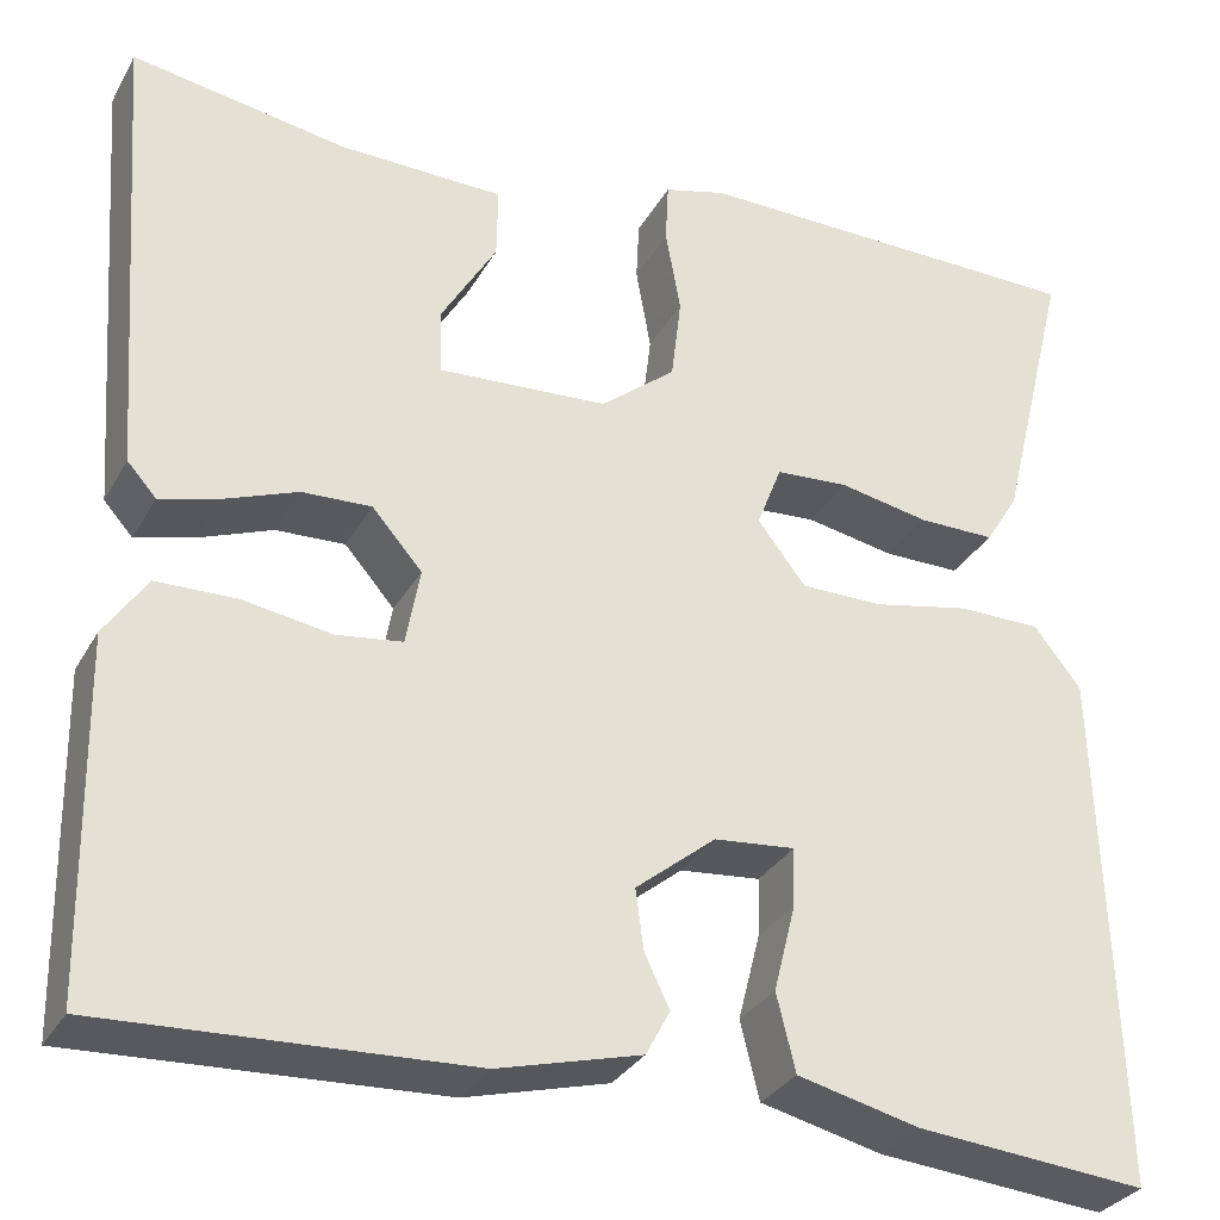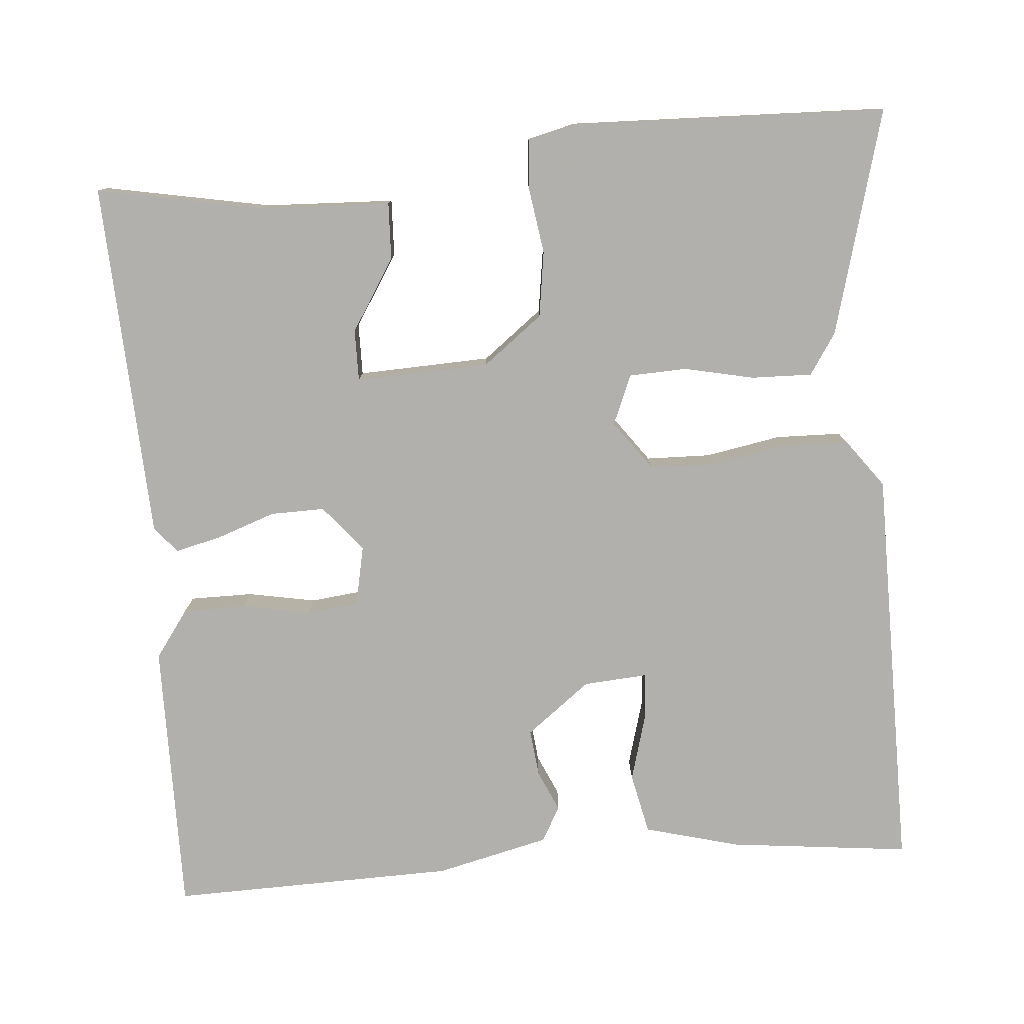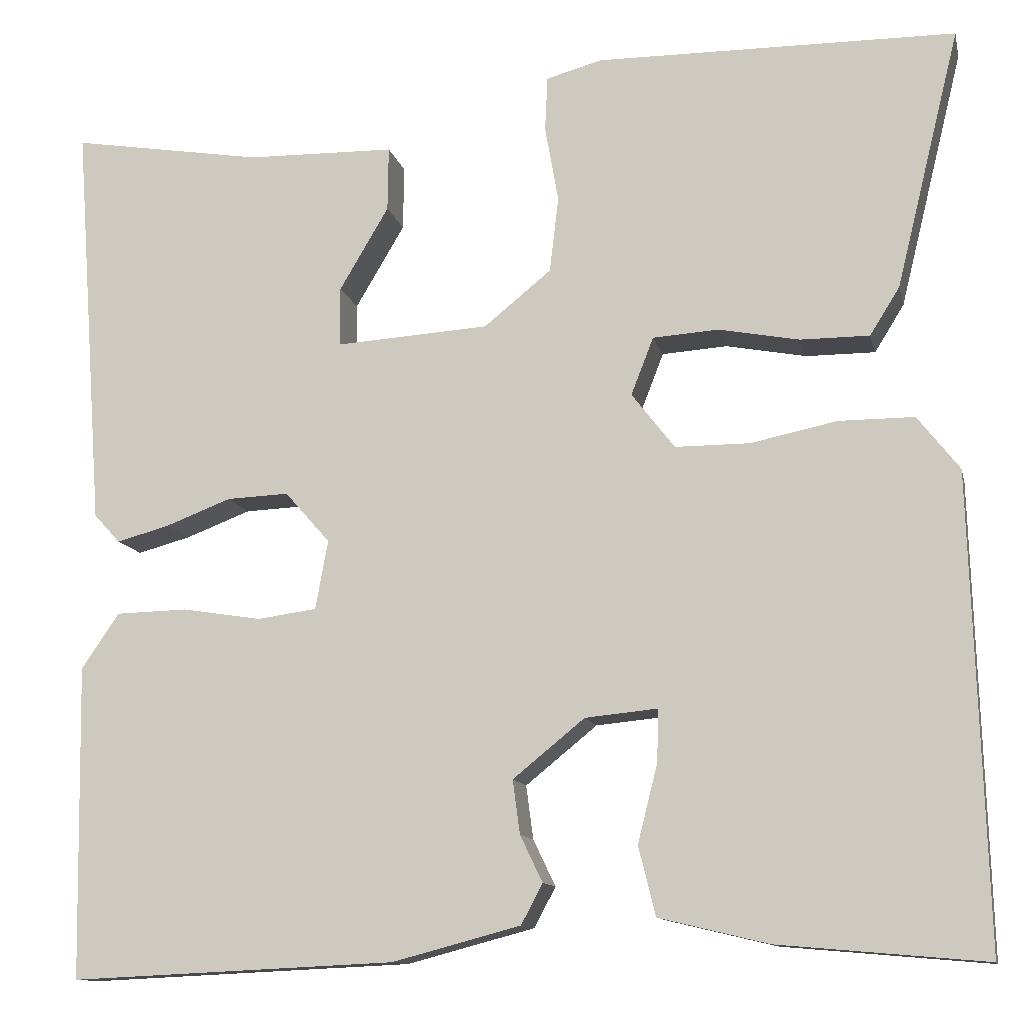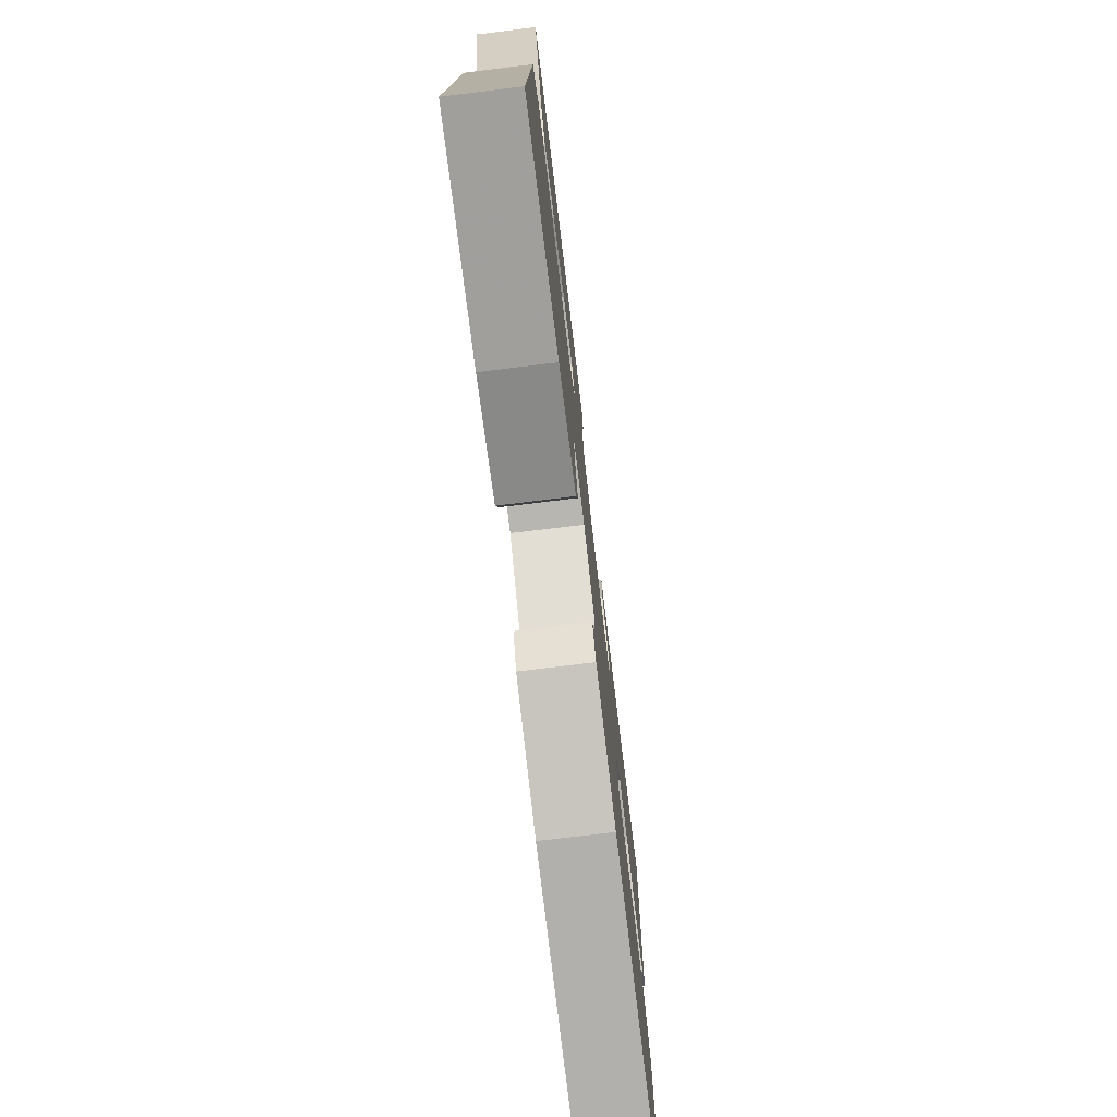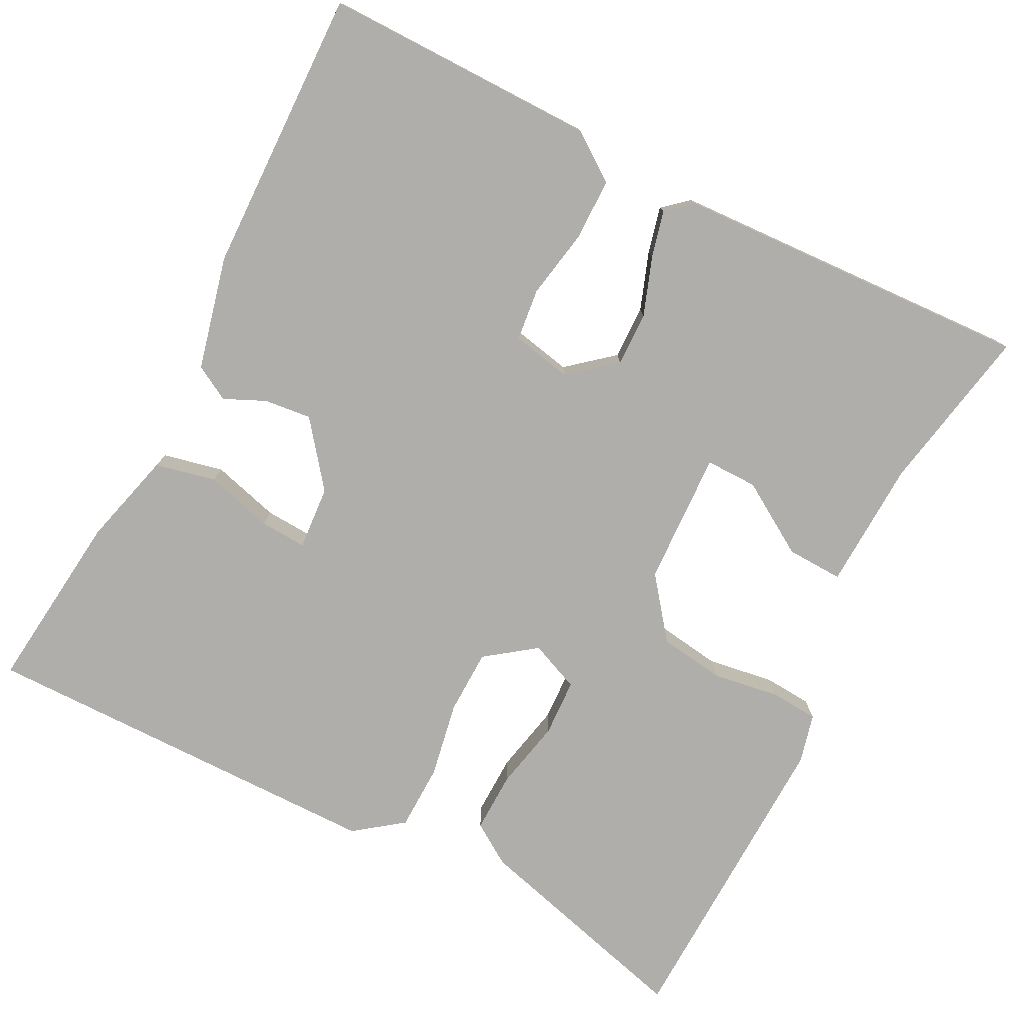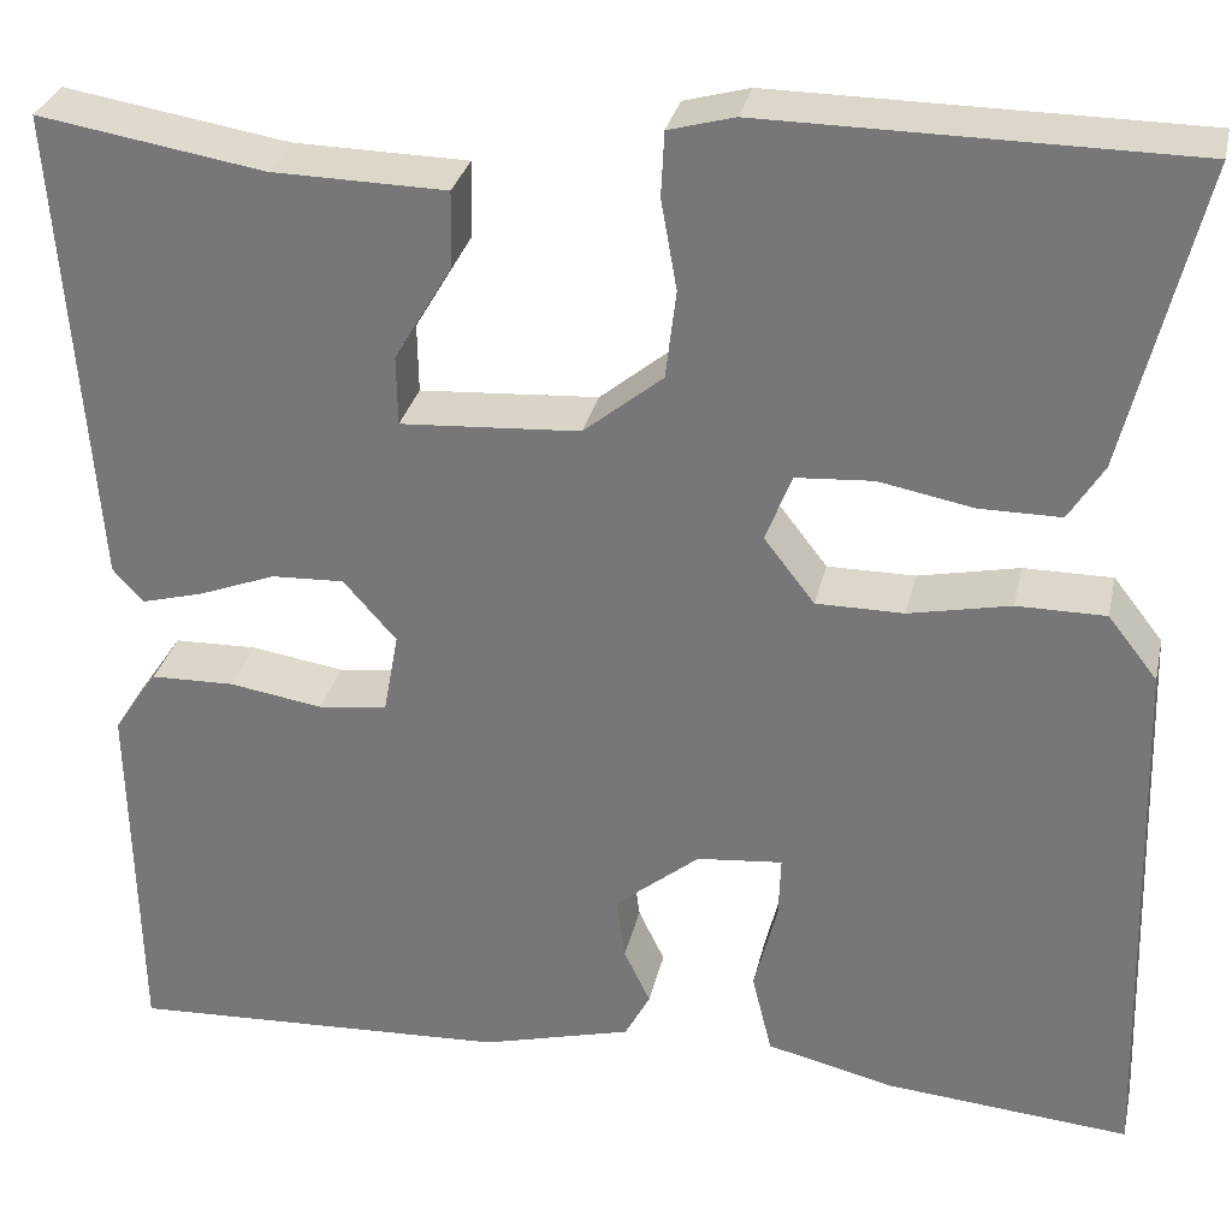
<metadata>
{"format":"obj","ext":"obj","renderer":"f3d","projection":"perspective","resolution":1024,"background":"white","views":[{"elev":-31.3,"azim":-24.9,"up":"+Z"},{"elev":-78.6,"azim":3.2,"up":"+Y"},{"elev":-11.8,"azim":12.4,"up":"+Z"},{"elev":-76.1,"azim":96.9,"up":"+Z"},{"elev":-77.7,"azim":-118.5,"up":"+Y"},{"elev":30.5,"azim":12.4,"up":"+Z"}]}
</metadata>
<code>
v -0.501 0.07 0.495
v -0.287 0.07 0.46
v -0.122 0.07 0.457
v -0.123 0.07 0.385
v -0.178 0.07 0.292
v -0.177 0.07 0.226
v -0.007 0.07 0.237
v 0.068 0.07 0.298
v 0.078 0.07 0.382
v 0.063 0.07 0.467
v 0.066 0.07 0.528
v 0.128 0.07 0.545
v 0.529 0.07 0.542
v 0.458 0.07 0.253
v 0.425 0.07 0.2
v 0.348 0.07 0.2
v 0.258 0.07 0.217
v 0.185 0.07 0.212
v 0.16 0.07 0.148
v 0.208 0.07 0.086
v 0.291 0.07 0.086
v 0.387 0.07 0.106
v 0.471 0.07 0.106
v 0.518 0.07 0.046
v 0.534 0.07 -0.475
v 0.303 0.07 -0.455
v 0.181 0.07 -0.426
v 0.162 0.07 -0.349
v 0.184 0.07 -0.262
v 0.186 0.07 -0.203
v 0.105 0.07 -0.211
v 0.025 0.07 -0.276
v 0.033 0.07 -0.336
v 0.058 0.07 -0.388
v 0.034 0.07 -0.433
v -0.109 0.07 -0.471
v -0.472 0.07 -0.488
v -0.478 0.07 -0.139
v -0.436 0.07 -0.077
v -0.356 0.07 -0.075
v -0.268 0.07 -0.089
v -0.202 0.07 -0.08
v -0.188 0.07 -0.003
v -0.238 0.07 0.054
v -0.307 0.07 0.051
v -0.38 0.07 0.023
v -0.439 0.07 0.007
v -0.468 0.07 0.039
v -0.501 0 0.495
v -0.287 0 0.46
v -0.122 0 0.457
v -0.123 0 0.385
v -0.178 0 0.292
v -0.177 0 0.226
v -0.007 0 0.237
v 0.068 0 0.298
v 0.078 0 0.382
v 0.063 0 0.467
v 0.066 0 0.528
v 0.128 0 0.545
v 0.529 0 0.542
v 0.458 0 0.253
v 0.425 0 0.2
v 0.348 0 0.2
v 0.258 0 0.217
v 0.185 0 0.212
v 0.16 0 0.148
v 0.208 0 0.086
v 0.291 0 0.086
v 0.387 0 0.106
v 0.471 0 0.106
v 0.518 0 0.046
v 0.534 0 -0.475
v 0.303 0 -0.455
v 0.181 0 -0.426
v 0.162 0 -0.349
v 0.184 0 -0.262
v 0.186 0 -0.203
v 0.105 0 -0.211
v 0.025 0 -0.276
v 0.033 0 -0.336
v 0.058 0 -0.388
v 0.034 0 -0.433
v -0.109 0 -0.471
v -0.472 0 -0.488
v -0.478 0 -0.139
v -0.436 0 -0.077
v -0.356 0 -0.075
v -0.268 0 -0.089
v -0.202 0 -0.08
v -0.188 0 -0.003
v -0.238 0 0.054
v -0.307 0 0.051
v -0.38 0 0.023
v -0.439 0 0.007
v -0.468 0 0.039
f 45 46 47 48
f 45 48 1 2
f 44 45 2
f 43 44 2
f 38 39 40 41
f 38 41 42
f 37 38 42
f 36 37 42
f 33 34 35 36
f 32 33 36 42
f 31 32 42 43
f 26 27 28 29
f 26 29 30
f 25 26 30
f 24 25 30
f 21 22 23 24
f 20 21 24 30
f 19 20 30 31
f 14 15 16 17
f 14 17 18
f 13 14 18
f 12 13 18
f 9 10 11 12
f 8 9 12 18
f 7 8 18 19
f 2 3 4 5
f 2 5 6
f 43 2 6
f 19 31 43
f 6 7 19 43
f 96 95 94 93
f 50 49 96 93
f 50 93 92
f 50 92 91
f 89 88 87 86
f 90 89 86
f 90 86 85
f 90 85 84
f 84 83 82 81
f 90 84 81 80
f 91 90 80 79
f 77 76 75 74
f 78 77 74
f 78 74 73
f 78 73 72
f 72 71 70 69
f 78 72 69 68
f 79 78 68 67
f 65 64 63 62
f 66 65 62
f 66 62 61
f 66 61 60
f 60 59 58 57
f 66 60 57 56
f 67 66 56 55
f 53 52 51 50
f 54 53 50
f 54 50 91
f 91 79 67
f 91 67 55 54
f 1 49 50 2
f 2 50 51 3
f 3 51 52 4
f 4 52 53 5
f 5 53 54 6
f 6 54 55 7
f 7 55 56 8
f 8 56 57 9
f 9 57 58 10
f 10 58 59 11
f 11 59 60 12
f 12 60 61 13
f 13 61 62 14
f 14 62 63 15
f 15 63 64 16
f 16 64 65 17
f 17 65 66 18
f 18 66 67 19
f 19 67 68 20
f 20 68 69 21
f 21 69 70 22
f 22 70 71 23
f 23 71 72 24
f 24 72 73 25
f 25 73 74 26
f 26 74 75 27
f 27 75 76 28
f 28 76 77 29
f 29 77 78 30
f 30 78 79 31
f 31 79 80 32
f 32 80 81 33
f 33 81 82 34
f 34 82 83 35
f 35 83 84 36
f 36 84 85 37
f 37 85 86 38
f 38 86 87 39
f 39 87 88 40
f 40 88 89 41
f 41 89 90 42
f 42 90 91 43
f 43 91 92 44
f 44 92 93 45
f 45 93 94 46
f 46 94 95 47
f 47 95 96 48
f 48 96 49 1

</code>
